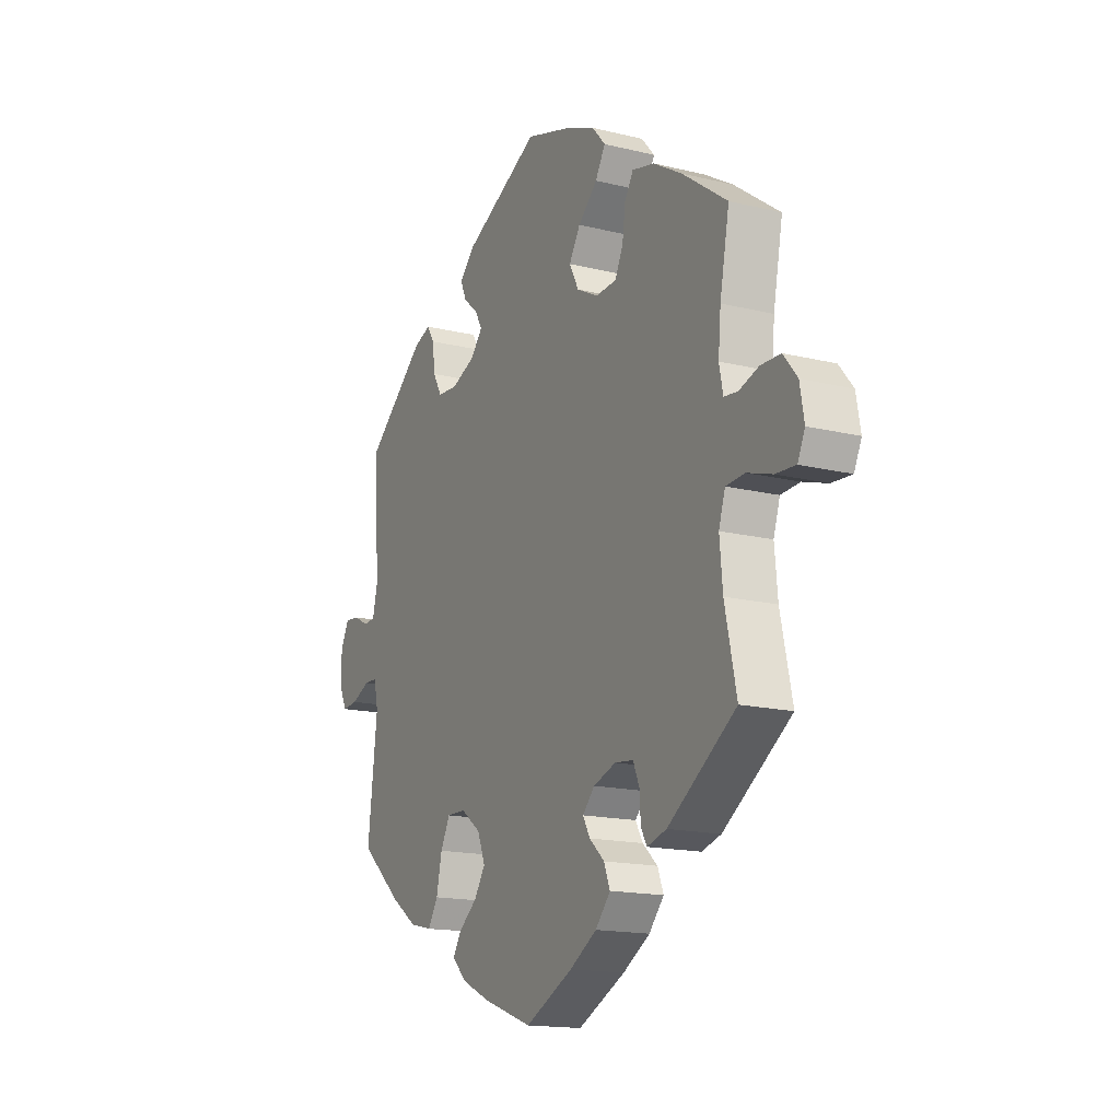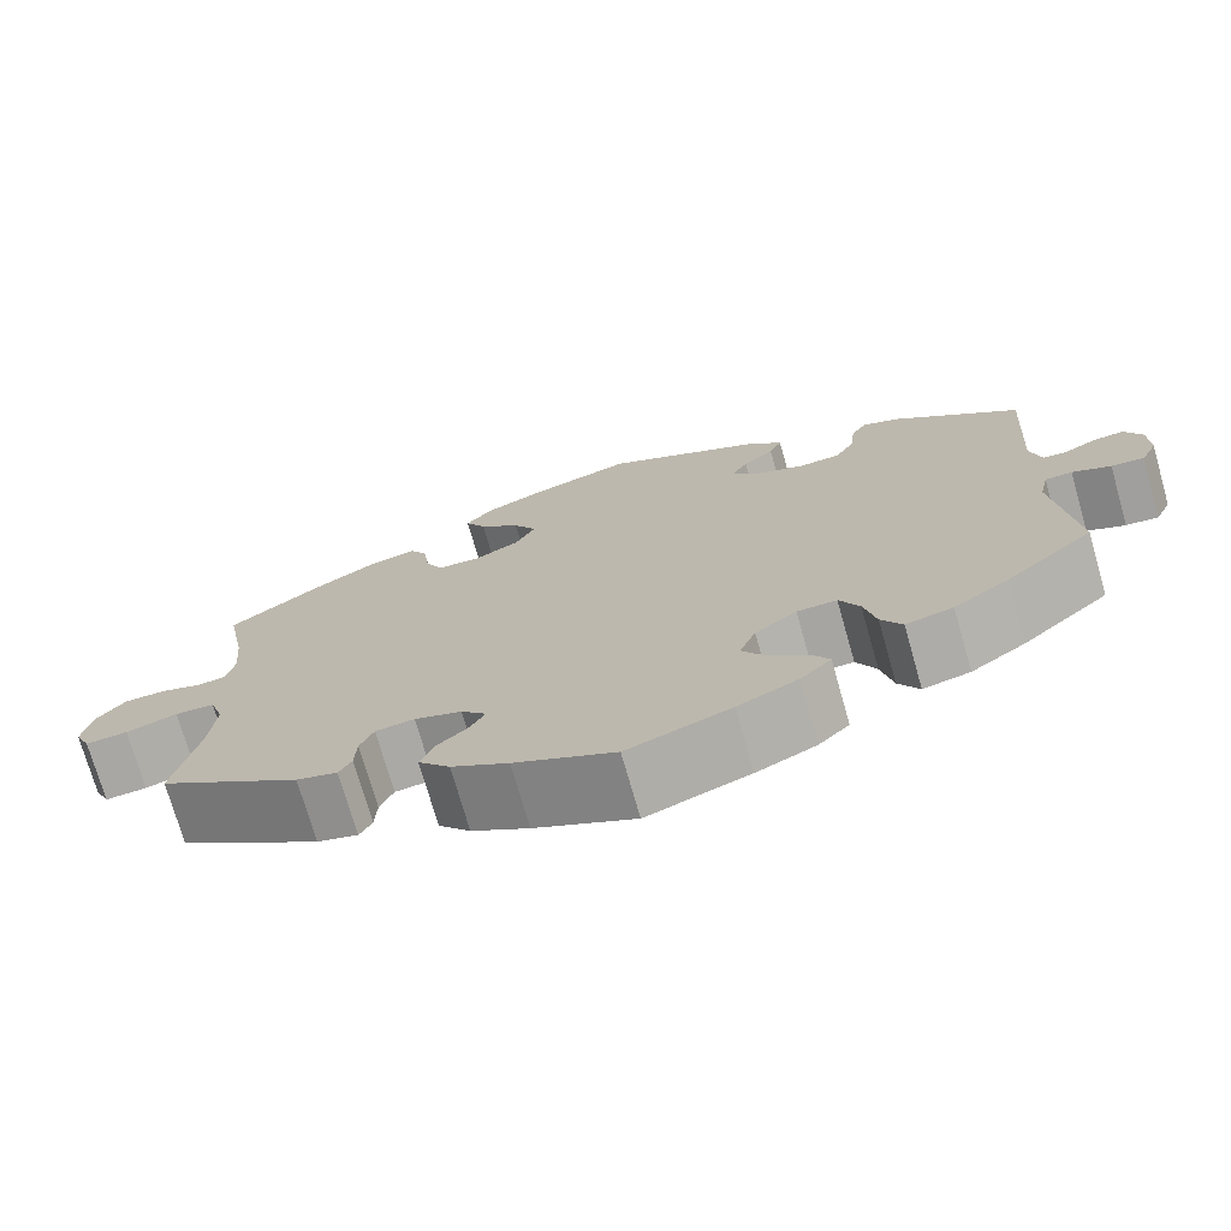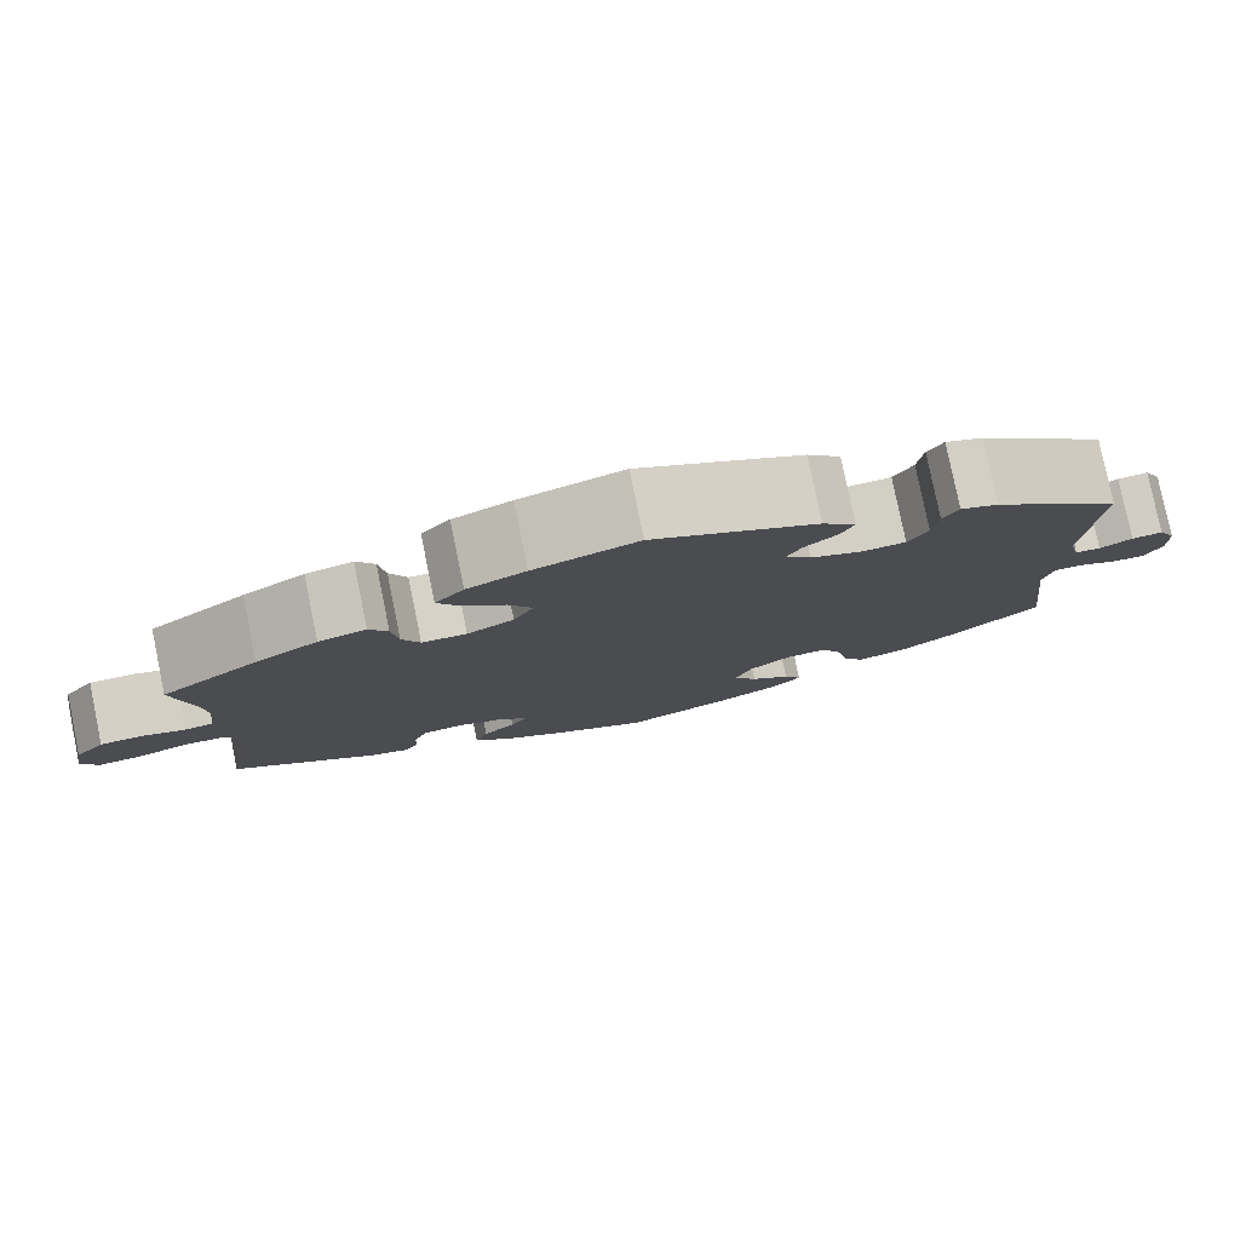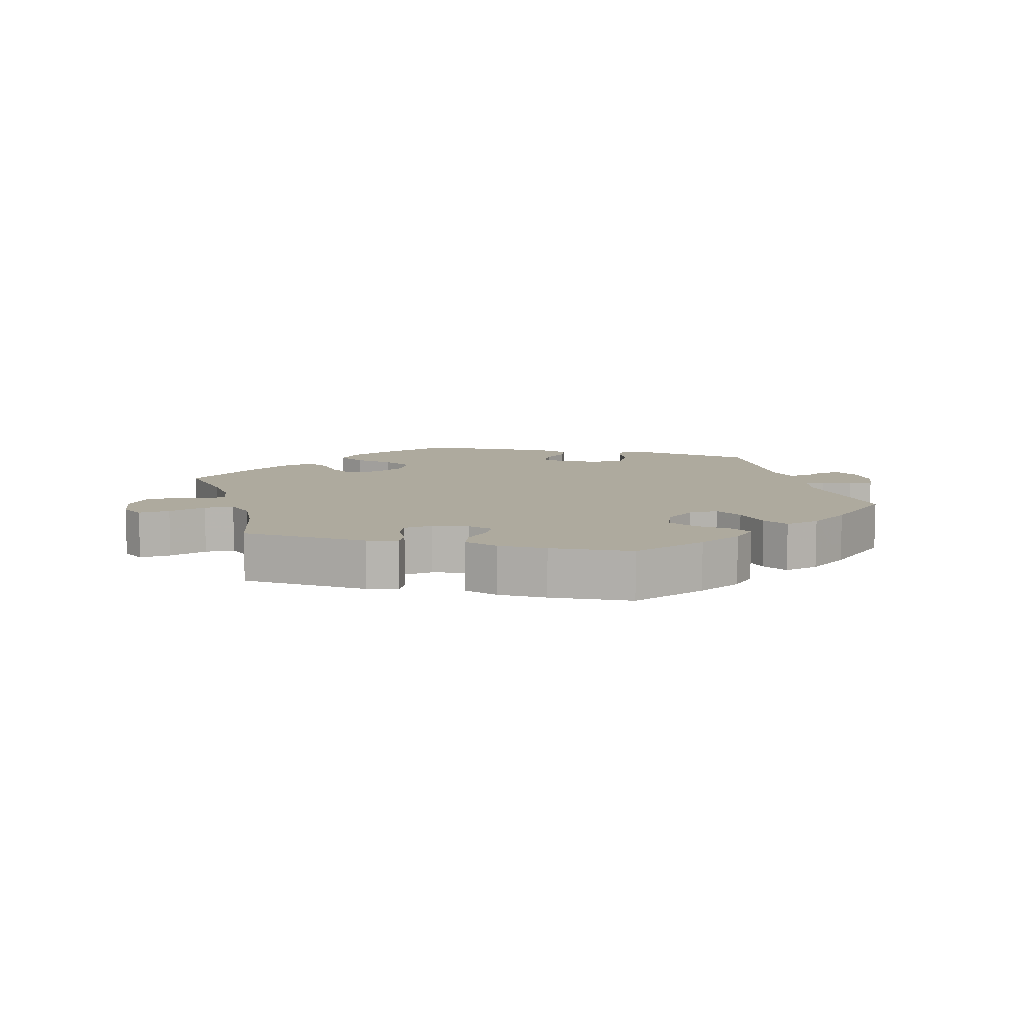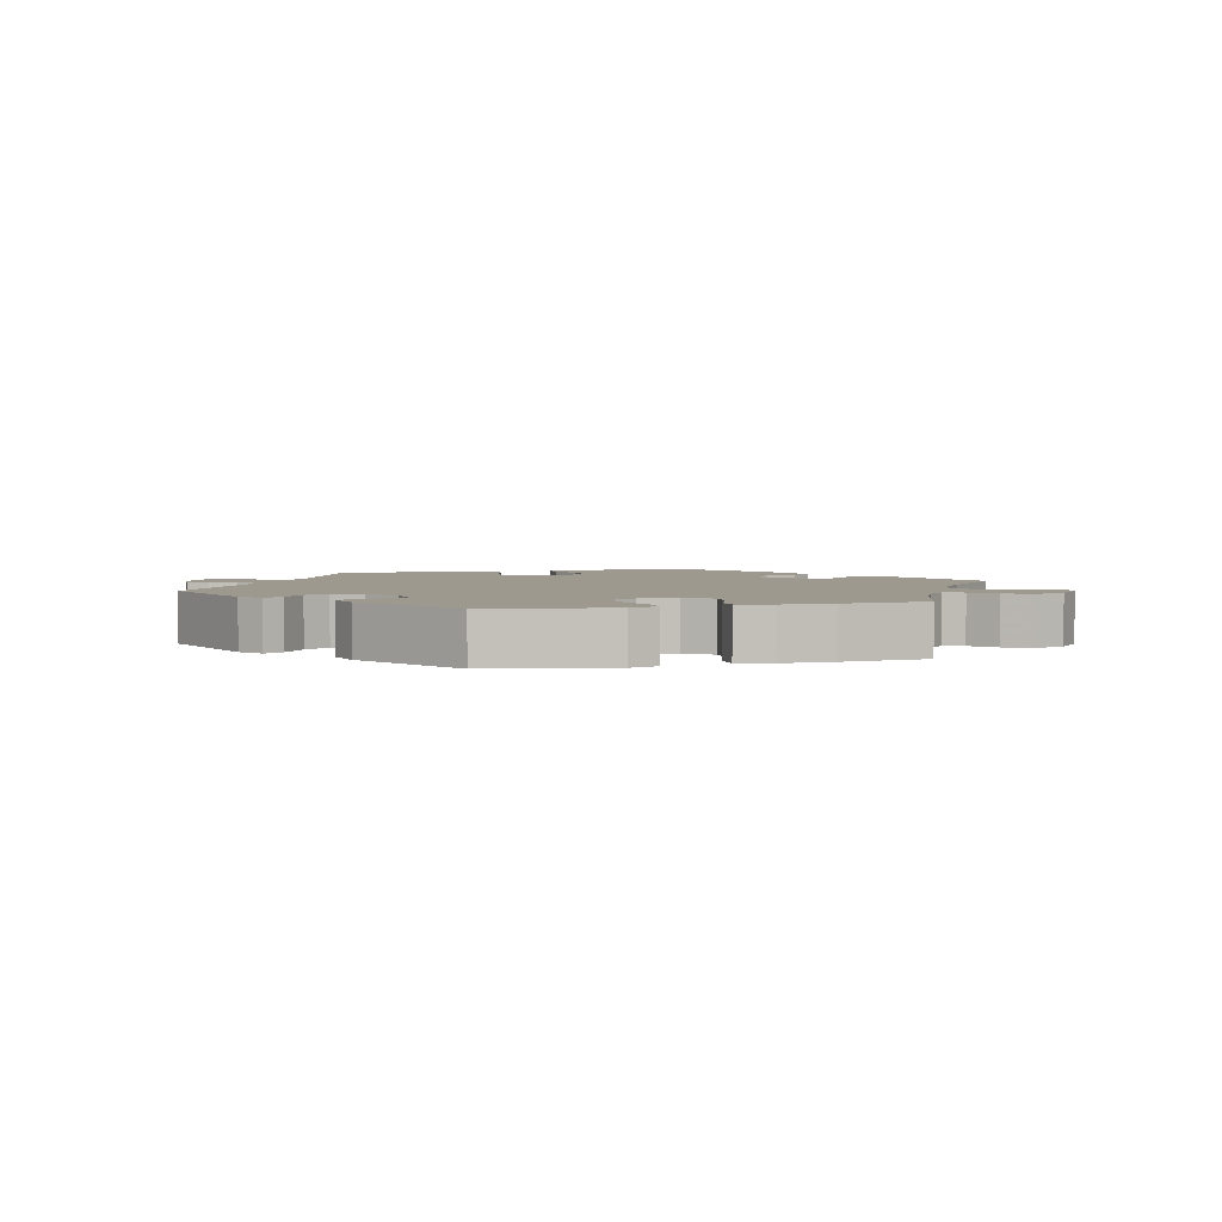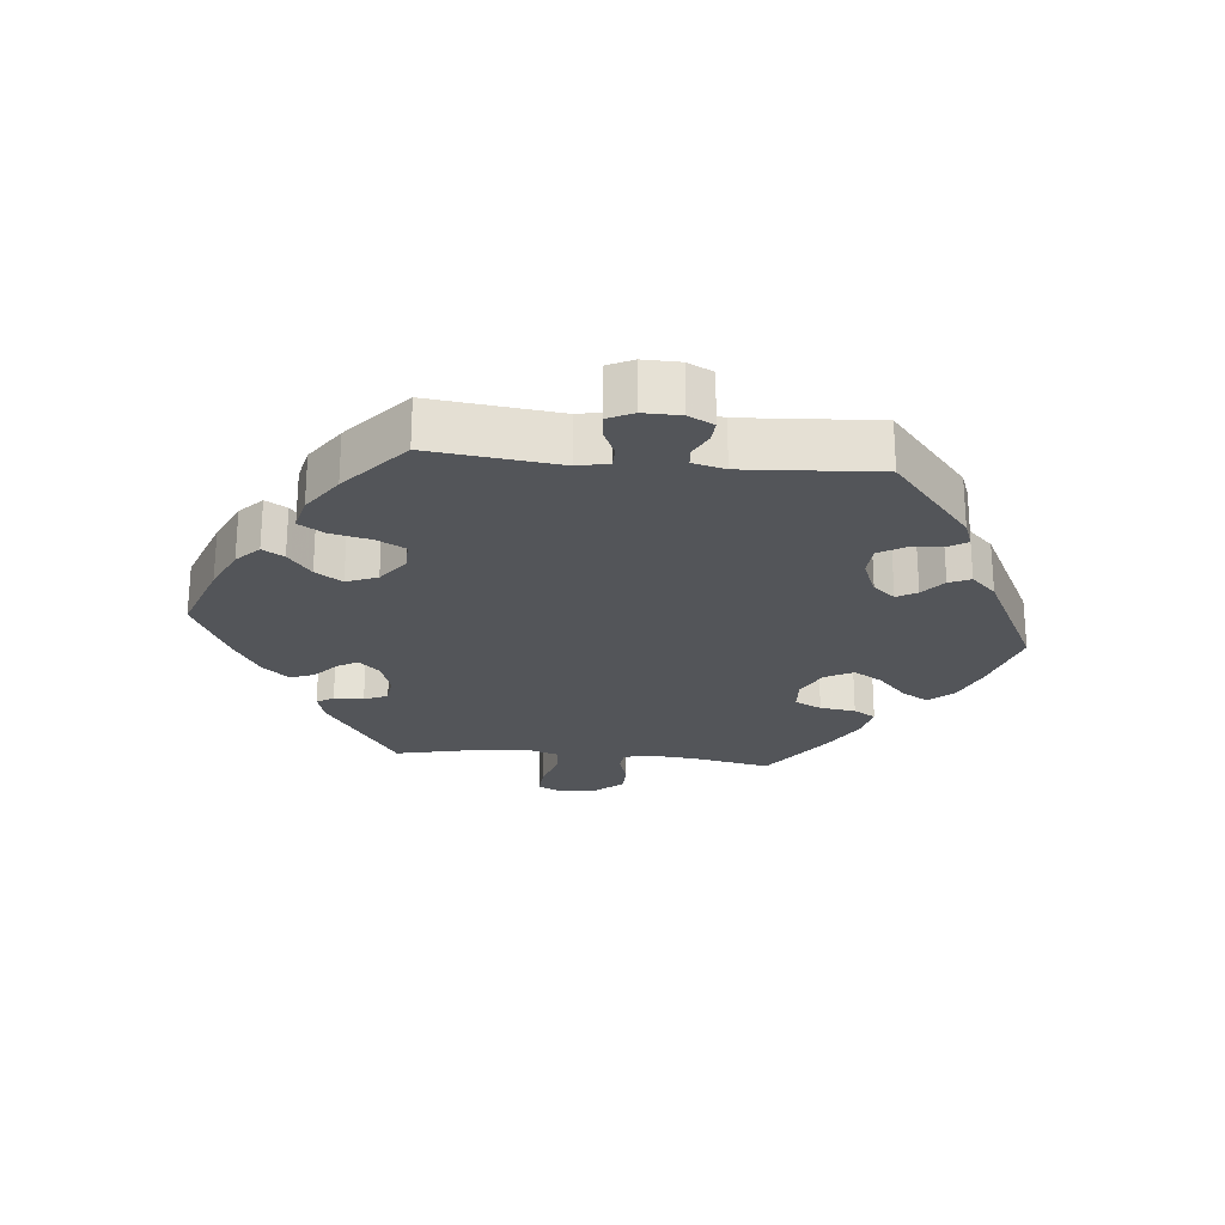
<metadata>
{"format":"obj","ext":"obj","renderer":"f3d","projection":"perspective","resolution":1024,"background":"white","views":[{"elev":-16.0,"azim":63.0,"up":"+Z"},{"elev":-73.4,"azim":-164.1,"up":"+Z"},{"elev":79.5,"azim":168.4,"up":"+Z"},{"elev":9.2,"azim":164.3,"up":"+Y"},{"elev":3.3,"azim":15.1,"up":"+Y"},{"elev":-24.2,"azim":-95.6,"up":"+Y"}]}
</metadata>
<code>
v -0.479 0.07 -0.096
v -0.489 0.07 -0.05
v -0.519 0.07 -0.049
v -0.561 0.07 -0.068
v -0.597 0.07 -0.071
v -0.615 0.07 -0.033
v -0.614 0.07 0.022
v -0.595 0.07 0.06
v -0.562 0.07 0.057
v -0.527 0.07 0.039
v -0.5 0.07 0.041
v -0.488 0.07 0.089
v -0.501 0.07 0.289
v -0.362 0.07 0.407
v -0.322 0.07 0.422
v -0.305 0.07 0.394
v -0.299 0.07 0.344
v -0.278 0.07 0.307
v -0.231 0.07 0.304
v -0.176 0.07 0.327
v -0.148 0.07 0.36
v -0.165 0.07 0.39
v -0.199 0.07 0.419
v -0.213 0.07 0.451
v -0.177 0.07 0.488
v 0 0.07 0.578
v 0.112 0.07 0.544
v 0.175 0.07 0.517
v 0.206 0.07 0.482
v 0.183 0.07 0.442
v 0.138 0.07 0.4
v 0.112 0.07 0.357
v 0.134 0.07 0.315
v 0.184 0.07 0.289
v 0.232 0.07 0.292
v 0.251 0.07 0.332
v 0.258 0.07 0.385
v 0.278 0.07 0.418
v 0.329 0.07 0.406
v 0.396 0.07 0.366
v 0.501 0.07 0.29
v 0.479 0.07 0.175
v 0.473 0.07 0.108
v 0.482 0.07 0.064
v 0.513 0.07 0.06
v 0.559 0.07 0.075
v 0.605 0.07 0.074
v 0.637 0.07 0.035
v 0.647 0.07 -0.021
v 0.63 0.07 -0.058
v 0.583 0.07 -0.055
v 0.526 0.07 -0.037
v 0.482 0.07 -0.04
v 0.467 0.07 -0.087
v 0.474 0.07 -0.163
v 0.501 0.07 -0.288
v 0.343 0.07 -0.396
v 0.298 0.07 -0.409
v 0.284 0.07 -0.384
v 0.282 0.07 -0.34
v 0.267 0.07 -0.305
v 0.224 0.07 -0.3
v 0.172 0.07 -0.318
v 0.144 0.07 -0.348
v 0.161 0.07 -0.378
v 0.196 0.07 -0.41
v 0.21 0.07 -0.446
v 0.175 0.07 -0.486
v 0.112 0.07 -0.524
v 0.001 0.07 -0.578
v -0.113 0.07 -0.537
v -0.179 0.07 -0.506
v -0.213 0.07 -0.473
v -0.194 0.07 -0.441
v -0.151 0.07 -0.407
v -0.125 0.07 -0.367
v -0.143 0.07 -0.321
v -0.189 0.07 -0.287
v -0.233 0.07 -0.286
v -0.255 0.07 -0.329
v -0.268 0.07 -0.388
v -0.291 0.07 -0.426
v -0.343 0.07 -0.414
v -0.404 0.07 -0.372
v -0.501 0.07 -0.288
v -0.479 0 -0.096
v -0.489 0 -0.05
v -0.519 0 -0.049
v -0.561 0 -0.068
v -0.597 0 -0.071
v -0.615 0 -0.033
v -0.614 0 0.022
v -0.595 0 0.06
v -0.562 0 0.057
v -0.527 0 0.039
v -0.5 0 0.041
v -0.488 0 0.089
v -0.501 0 0.289
v -0.362 0 0.407
v -0.322 0 0.422
v -0.305 0 0.394
v -0.299 0 0.344
v -0.278 0 0.307
v -0.231 0 0.304
v -0.176 0 0.327
v -0.148 0 0.36
v -0.165 0 0.39
v -0.199 0 0.419
v -0.213 0 0.451
v -0.177 0 0.488
v 0 0 0.578
v 0.112 0 0.544
v 0.175 0 0.517
v 0.206 0 0.482
v 0.183 0 0.442
v 0.138 0 0.4
v 0.112 0 0.357
v 0.134 0 0.315
v 0.184 0 0.289
v 0.232 0 0.292
v 0.251 0 0.332
v 0.258 0 0.385
v 0.278 0 0.418
v 0.329 0 0.406
v 0.396 0 0.366
v 0.501 0 0.29
v 0.479 0 0.175
v 0.473 0 0.108
v 0.482 0 0.064
v 0.513 0 0.06
v 0.559 0 0.075
v 0.605 0 0.074
v 0.637 0 0.035
v 0.647 0 -0.021
v 0.63 0 -0.058
v 0.583 0 -0.055
v 0.526 0 -0.037
v 0.482 0 -0.04
v 0.467 0 -0.087
v 0.474 0 -0.163
v 0.501 0 -0.288
v 0.343 0 -0.396
v 0.298 0 -0.409
v 0.284 0 -0.384
v 0.282 0 -0.34
v 0.267 0 -0.305
v 0.224 0 -0.3
v 0.172 0 -0.318
v 0.144 0 -0.348
v 0.161 0 -0.378
v 0.196 0 -0.41
v 0.21 0 -0.446
v 0.175 0 -0.486
v 0.112 0 -0.524
v 0.001 0 -0.578
v -0.113 0 -0.537
v -0.179 0 -0.506
v -0.213 0 -0.473
v -0.194 0 -0.441
v -0.151 0 -0.407
v -0.125 0 -0.367
v -0.143 0 -0.321
v -0.189 0 -0.287
v -0.233 0 -0.286
v -0.255 0 -0.329
v -0.268 0 -0.388
v -0.291 0 -0.426
v -0.343 0 -0.414
v -0.404 0 -0.372
v -0.501 0 -0.288
f 84 85 1
f 83 84 1 2
f 80 81 82 83
f 79 80 83 2
f 78 79 2
f 77 78 2
f 72 73 74 75
f 72 75 76
f 71 72 76
f 70 71 76
f 69 70 76 77
f 65 66 67 68
f 64 65 68 69
f 57 58 59 60
f 55 56 57 60
f 54 55 60 61
f 53 54 61 62
f 49 50 51 52
f 49 52 53
f 48 49 53
f 45 46 47 48
f 44 45 48 53
f 43 44 53 62
f 39 40 41 42
f 36 37 38 39
f 35 36 39 42
f 34 35 42 43
f 28 29 30 31
f 28 31 32
f 27 28 32
f 26 27 32
f 25 26 32
f 22 23 24 25
f 21 22 25 32
f 20 21 32 33
f 14 15 16 17
f 12 13 14 17
f 11 12 17 18
f 7 8 9 10
f 7 10 11
f 6 7 11
f 3 4 5 6
f 2 3 6 11
f 77 2 11 18
f 64 69 77 18
f 34 43 62 63
f 19 20 33 34
f 19 34 63 64
f 18 19 64
f 86 170 169
f 87 86 169 168
f 168 167 166 165
f 87 168 165 164
f 87 164 163
f 87 163 162
f 160 159 158 157
f 161 160 157
f 161 157 156
f 161 156 155
f 162 161 155 154
f 153 152 151 150
f 154 153 150 149
f 145 144 143 142
f 145 142 141 140
f 146 145 140 139
f 147 146 139 138
f 137 136 135 134
f 138 137 134
f 138 134 133
f 133 132 131 130
f 138 133 130 129
f 147 138 129 128
f 127 126 125 124
f 124 123 122 121
f 127 124 121 120
f 128 127 120 119
f 116 115 114 113
f 117 116 113
f 117 113 112
f 117 112 111
f 117 111 110
f 110 109 108 107
f 117 110 107 106
f 118 117 106 105
f 102 101 100 99
f 102 99 98 97
f 103 102 97 96
f 95 94 93 92
f 96 95 92
f 96 92 91
f 91 90 89 88
f 96 91 88 87
f 103 96 87 162
f 103 162 154 149
f 148 147 128 119
f 119 118 105 104
f 149 148 119 104
f 149 104 103
f 1 86 87 2
f 2 87 88 3
f 3 88 89 4
f 4 89 90 5
f 5 90 91 6
f 6 91 92 7
f 7 92 93 8
f 8 93 94 9
f 9 94 95 10
f 10 95 96 11
f 11 96 97 12
f 12 97 98 13
f 13 98 99 14
f 14 99 100 15
f 15 100 101 16
f 16 101 102 17
f 17 102 103 18
f 18 103 104 19
f 19 104 105 20
f 20 105 106 21
f 21 106 107 22
f 22 107 108 23
f 23 108 109 24
f 24 109 110 25
f 25 110 111 26
f 26 111 112 27
f 27 112 113 28
f 28 113 114 29
f 29 114 115 30
f 30 115 116 31
f 31 116 117 32
f 32 117 118 33
f 33 118 119 34
f 34 119 120 35
f 35 120 121 36
f 36 121 122 37
f 37 122 123 38
f 38 123 124 39
f 39 124 125 40
f 40 125 126 41
f 41 126 127 42
f 42 127 128 43
f 43 128 129 44
f 44 129 130 45
f 45 130 131 46
f 46 131 132 47
f 47 132 133 48
f 48 133 134 49
f 49 134 135 50
f 50 135 136 51
f 51 136 137 52
f 52 137 138 53
f 53 138 139 54
f 54 139 140 55
f 55 140 141 56
f 56 141 142 57
f 57 142 143 58
f 58 143 144 59
f 59 144 145 60
f 60 145 146 61
f 61 146 147 62
f 62 147 148 63
f 63 148 149 64
f 64 149 150 65
f 65 150 151 66
f 66 151 152 67
f 67 152 153 68
f 68 153 154 69
f 69 154 155 70
f 70 155 156 71
f 71 156 157 72
f 72 157 158 73
f 73 158 159 74
f 74 159 160 75
f 75 160 161 76
f 76 161 162 77
f 77 162 163 78
f 78 163 164 79
f 79 164 165 80
f 80 165 166 81
f 81 166 167 82
f 82 167 168 83
f 83 168 169 84
f 84 169 170 85
f 85 170 86 1

</code>
